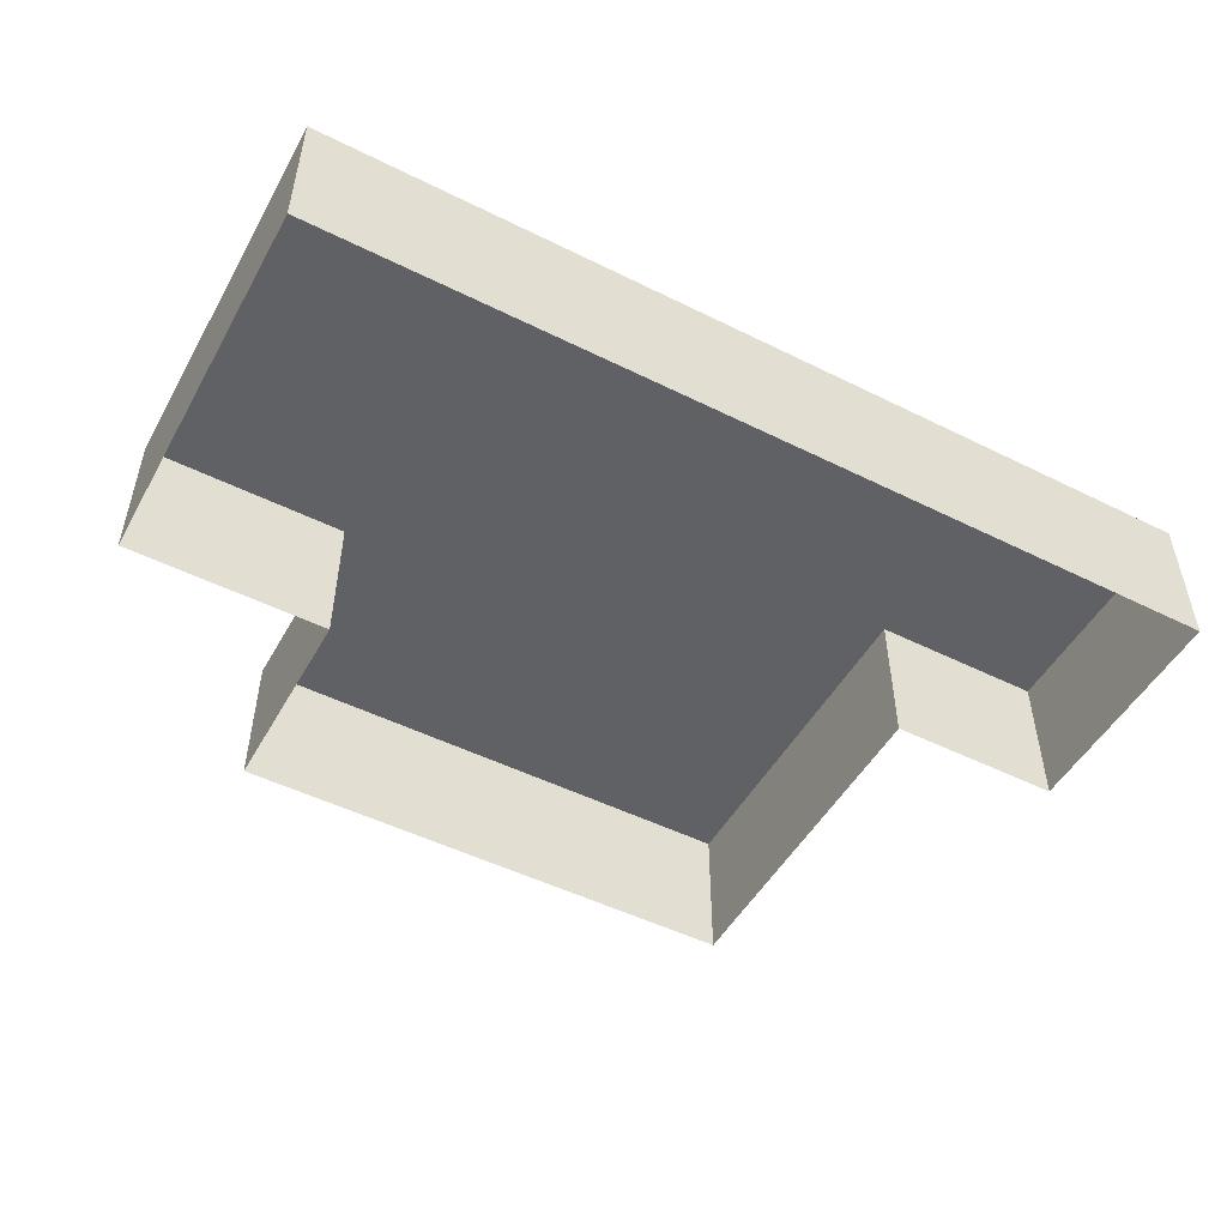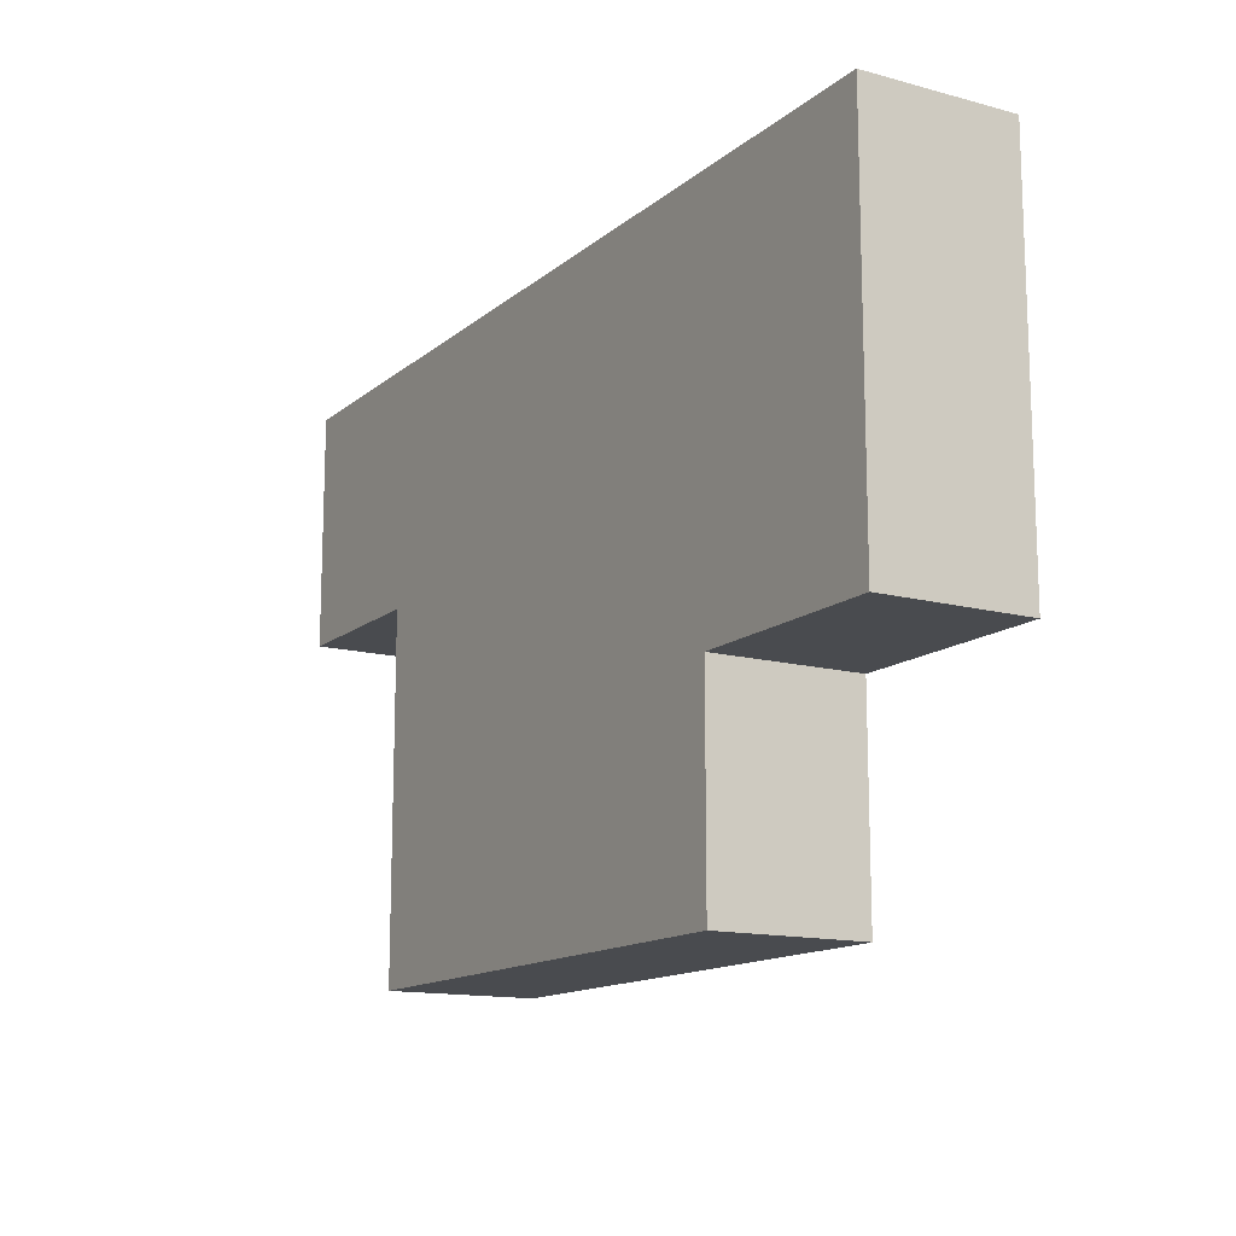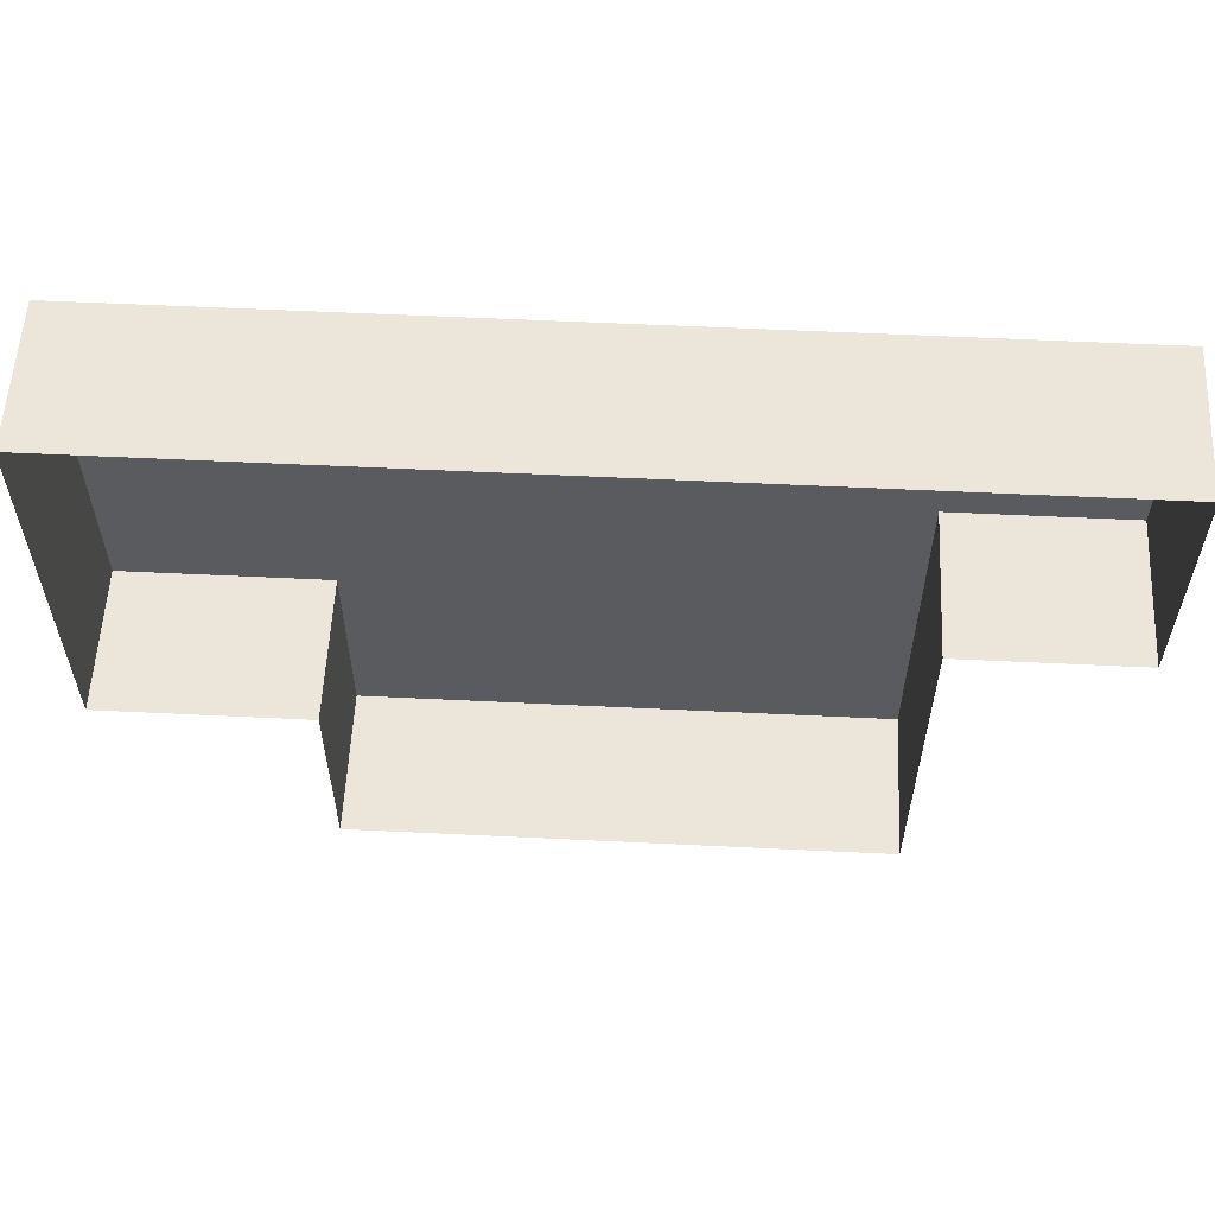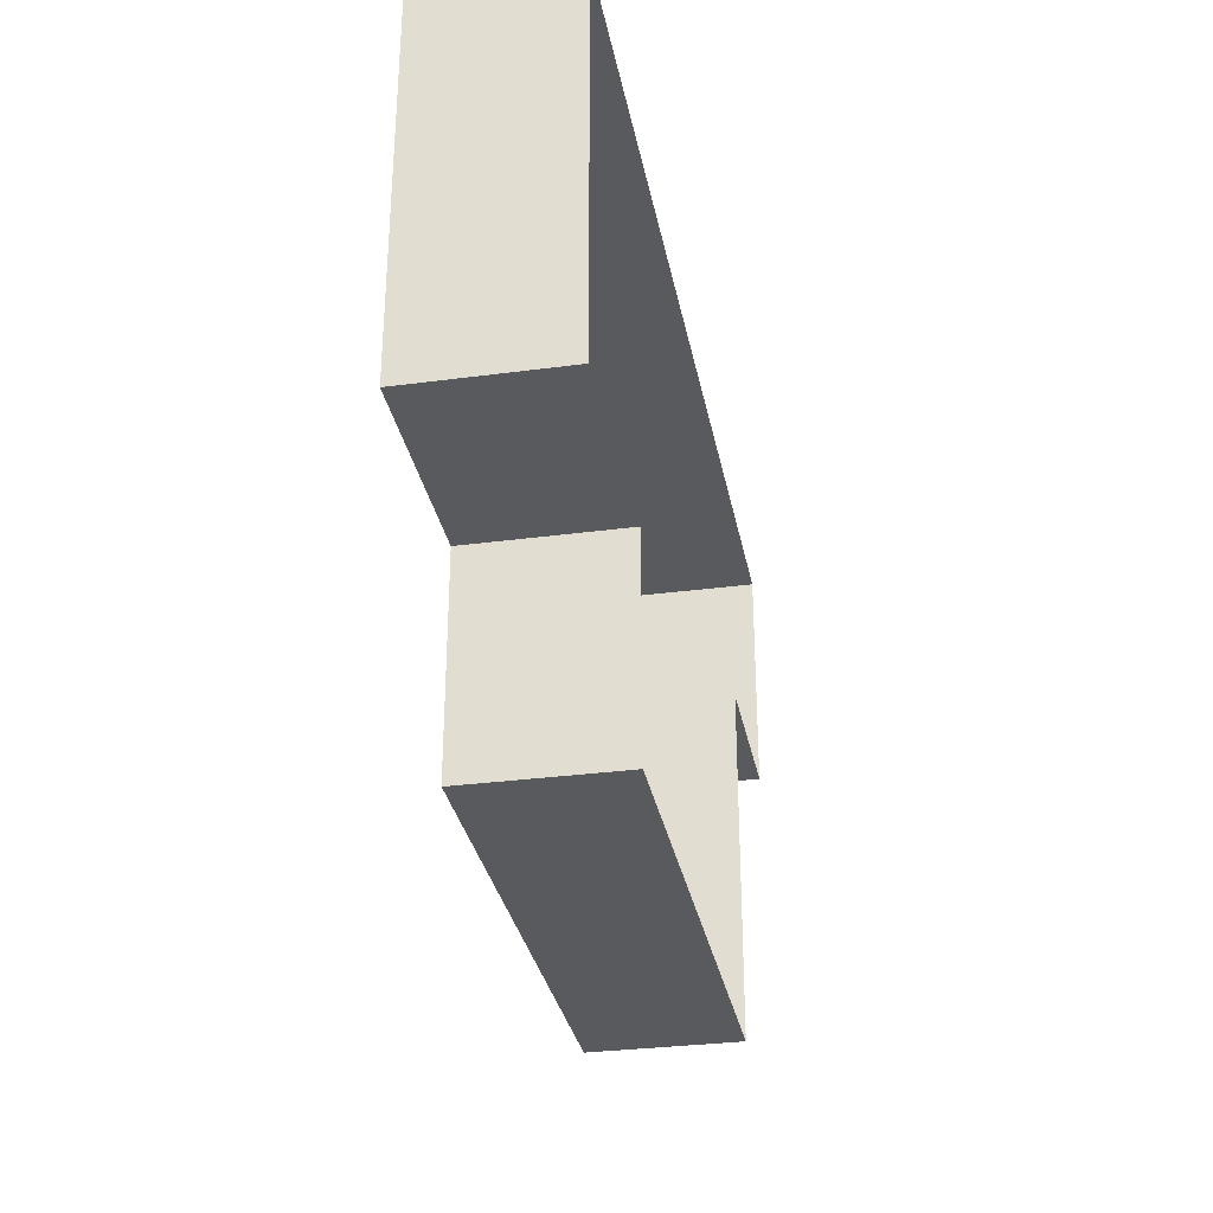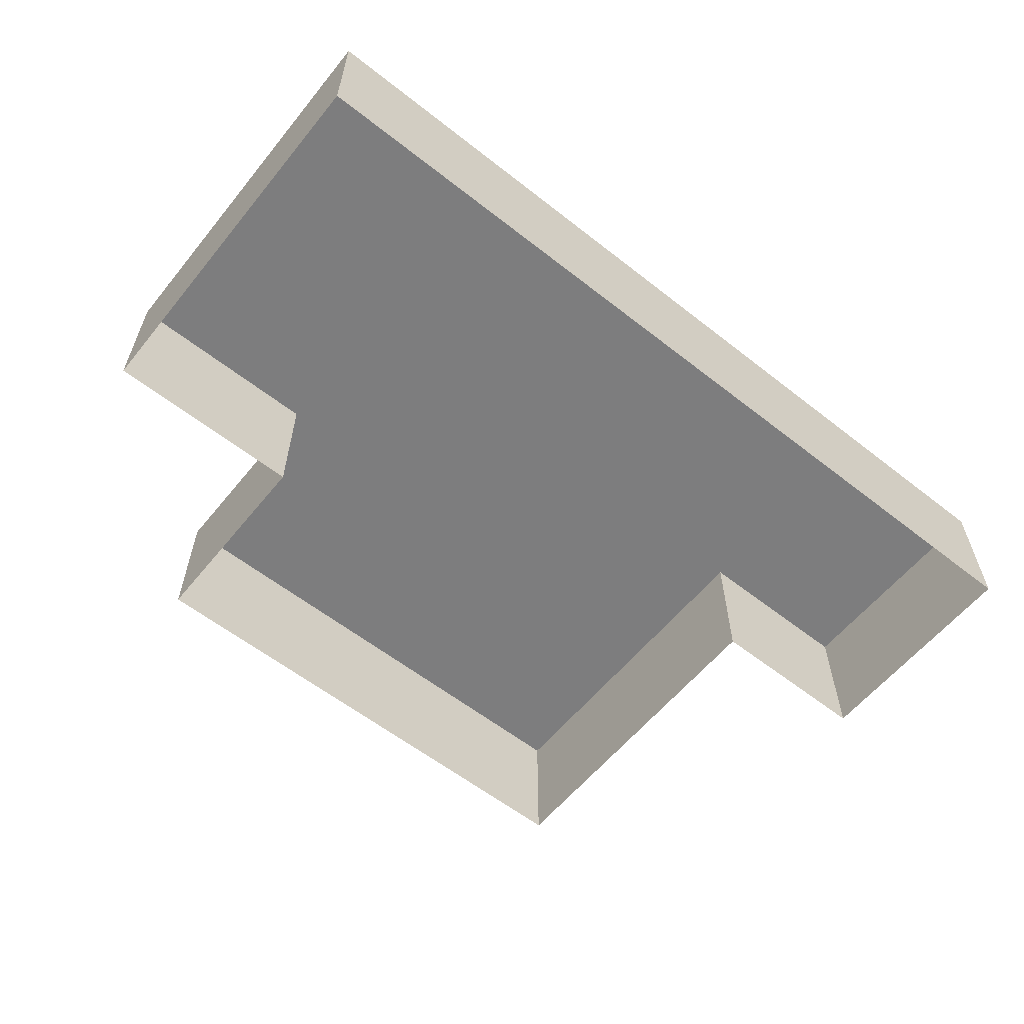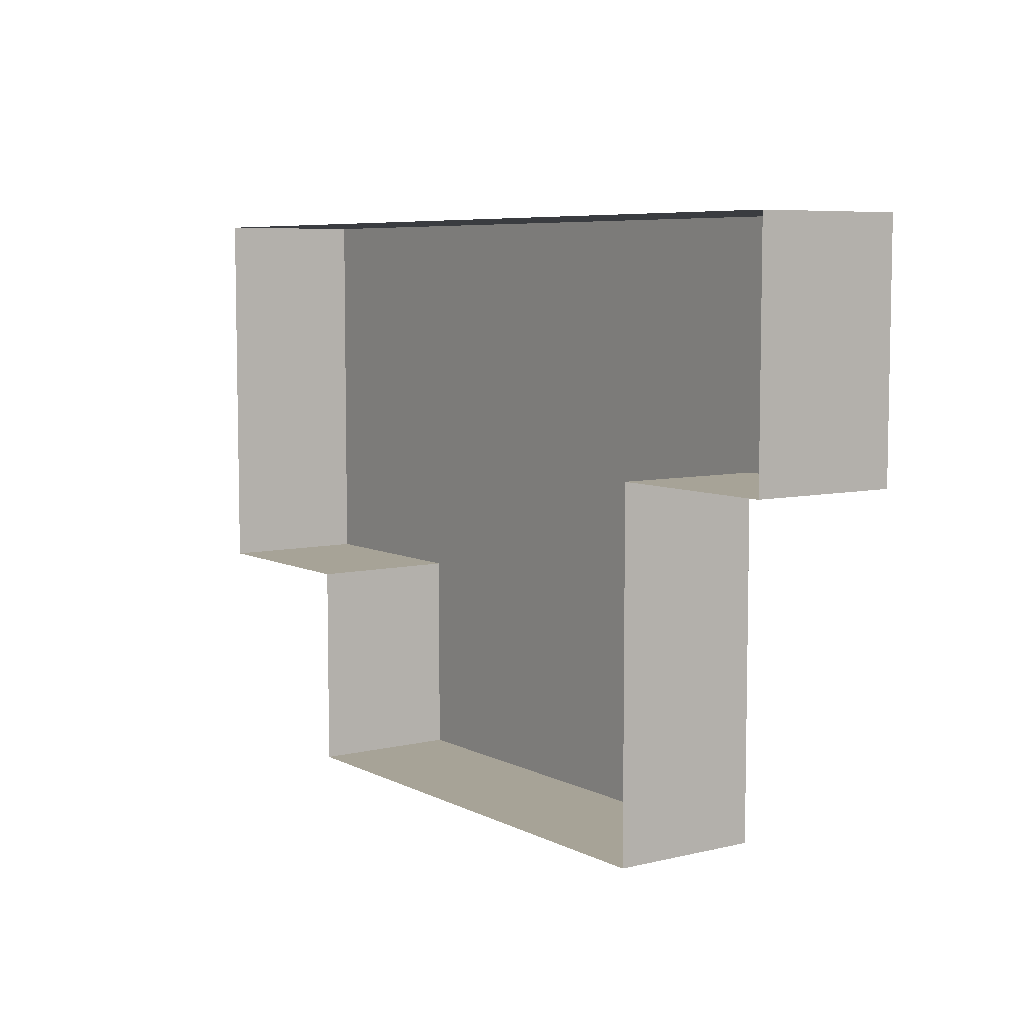
<metadata>
{"format":"obj","ext":"obj","renderer":"f3d","projection":"perspective","resolution":1024,"background":"white","views":[{"elev":-50.1,"azim":151.4,"up":"+Z"},{"elev":-13.9,"azim":59.4,"up":"+Y"},{"elev":57.3,"azim":-177.1,"up":"+Y"},{"elev":-31.5,"azim":100.7,"up":"+Y"},{"elev":-59.2,"azim":141.1,"up":"+Z"},{"elev":6.7,"azim":-125.1,"up":"+Y"}]}
</metadata>
<code>
g fort_frozen_sea_ice_floe_05
v 1.062 -1.25 -0.3125
v 1.062 -1.25 0.3125
v 1.062 -0.375 0.3125
v 1.062 -0.375 -0.3125
v 1.062 -0.375 -0.3125
v 1.062 -0.375 0.3125
v 1.938 -0.375 0.3125
v 1.938 -0.375 -0.3125
v 1.938 -0.375 -0.3125
v 1.938 -0.375 0.3125
v 1.938 1.25 0.3125
v 1.938 1.25 -0.3125
v 1.938 1.25 -0.3125
v 1.938 1.25 0.3125
v -1.938 1.25 0.3125
v -1.938 1.25 -0.3125
v -1.938 1.25 -0.3125
v -1.938 1.25 0.3125
v -1.938 0.25 0.3125
v -1.938 0.25 -0.3125
v -1.938 0.25 -0.3125
v -1.938 0.25 0.3125
v -1.188 0.25 0.3125
v -1.188 0.25 -0.3125
v -1.188 0.25 -0.3125
v -1.188 0.25 0.3125
v -1.188 -1.25 0.3125
v -1.188 -1.25 -0.3125
v -1.188 -1.25 -0.3125
v -1.188 -1.25 0.3125
v 1.062 -1.25 0.3125
v 1.062 -1.25 -0.3125
g fort_frozen_sea_ice_floe_05_0
f -30 -31 -32
f -29 -30 -32
f -26 -27 -28
f -25 -26 -28
f -22 -23 -24
f -21 -22 -24
f -18 -19 -20
f -17 -18 -20
f -14 -15 -16
f -13 -14 -16
f -10 -11 -12
f -9 -10 -12
f -6 -7 -8
f -5 -6 -8
f -2 -3 -4
f -1 -2 -4
v 1.938 1.25 0.3125
v 1.938 -0.375 0.3125
v 1.062 -0.375 0.3125
v -1.188 0.25 0.3125
v -1.938 0.25 0.3125
v -1.938 1.25 0.3125
v 1.062 -1.25 0.3125
v -1.188 -1.25 0.3125
g fort_frozen_sea_ice_floe_05_1
f -6 -7 -8
f -5 -6 -8
f -4 -5 -8
f -3 -4 -8
f -2 -6 -5
f -1 -2 -5

</code>
